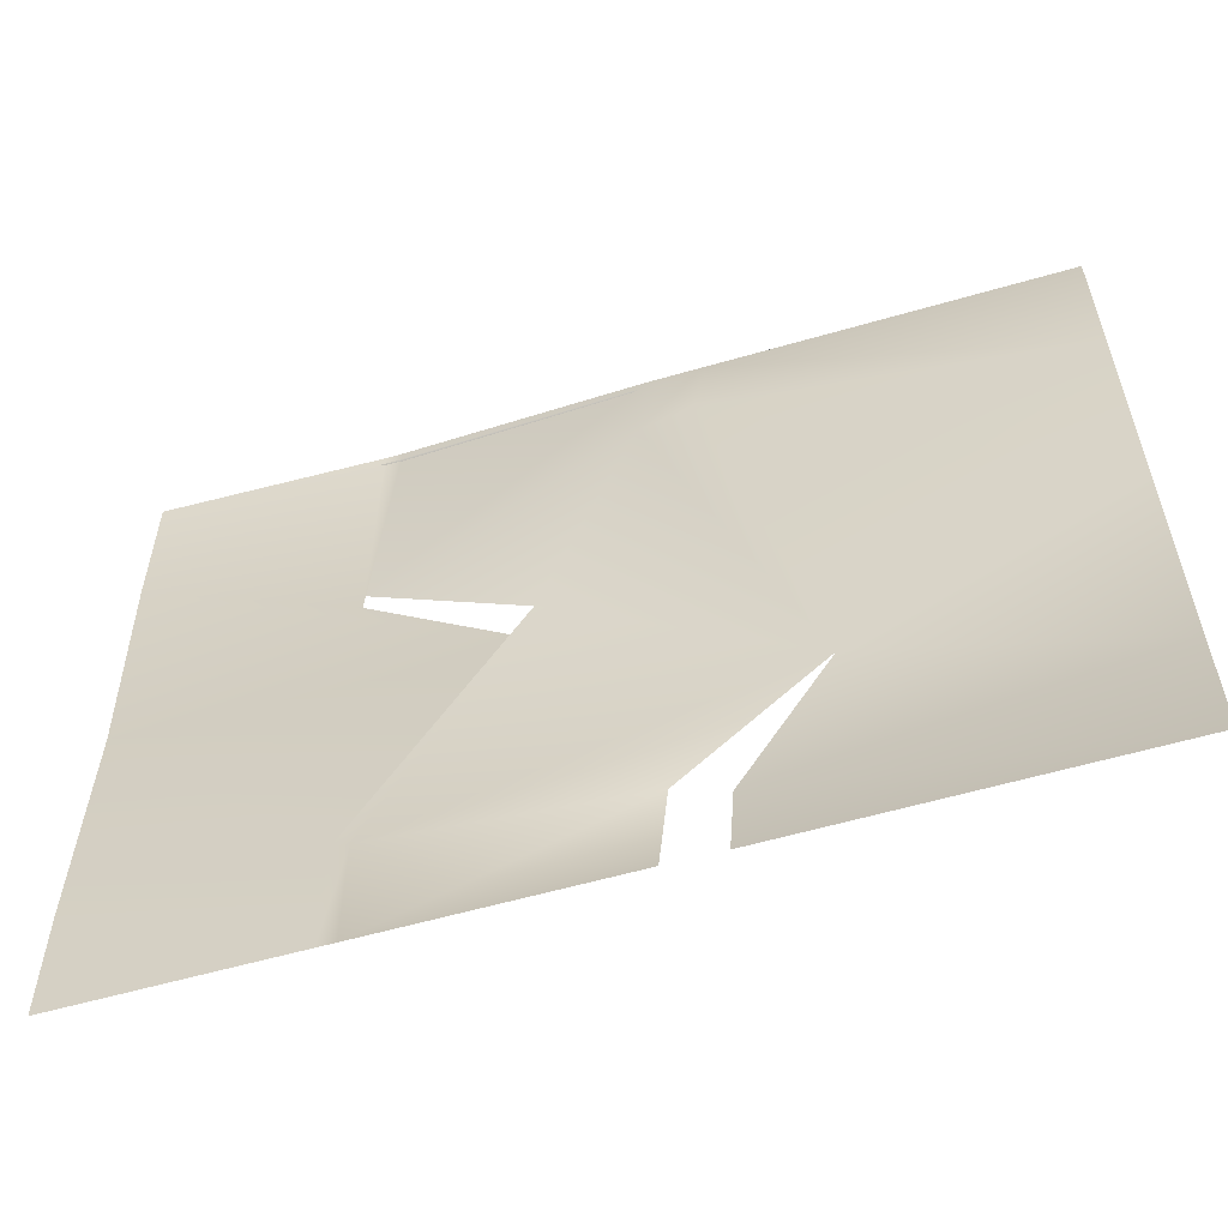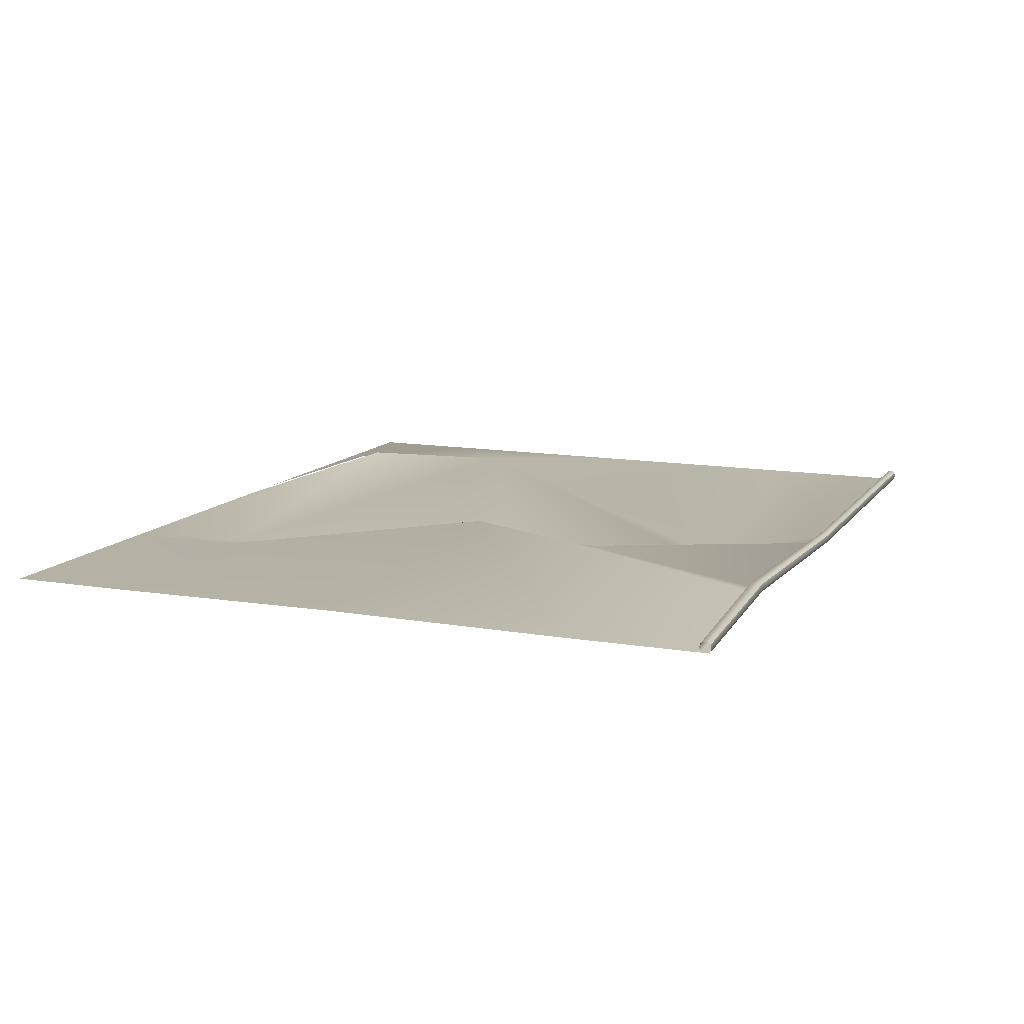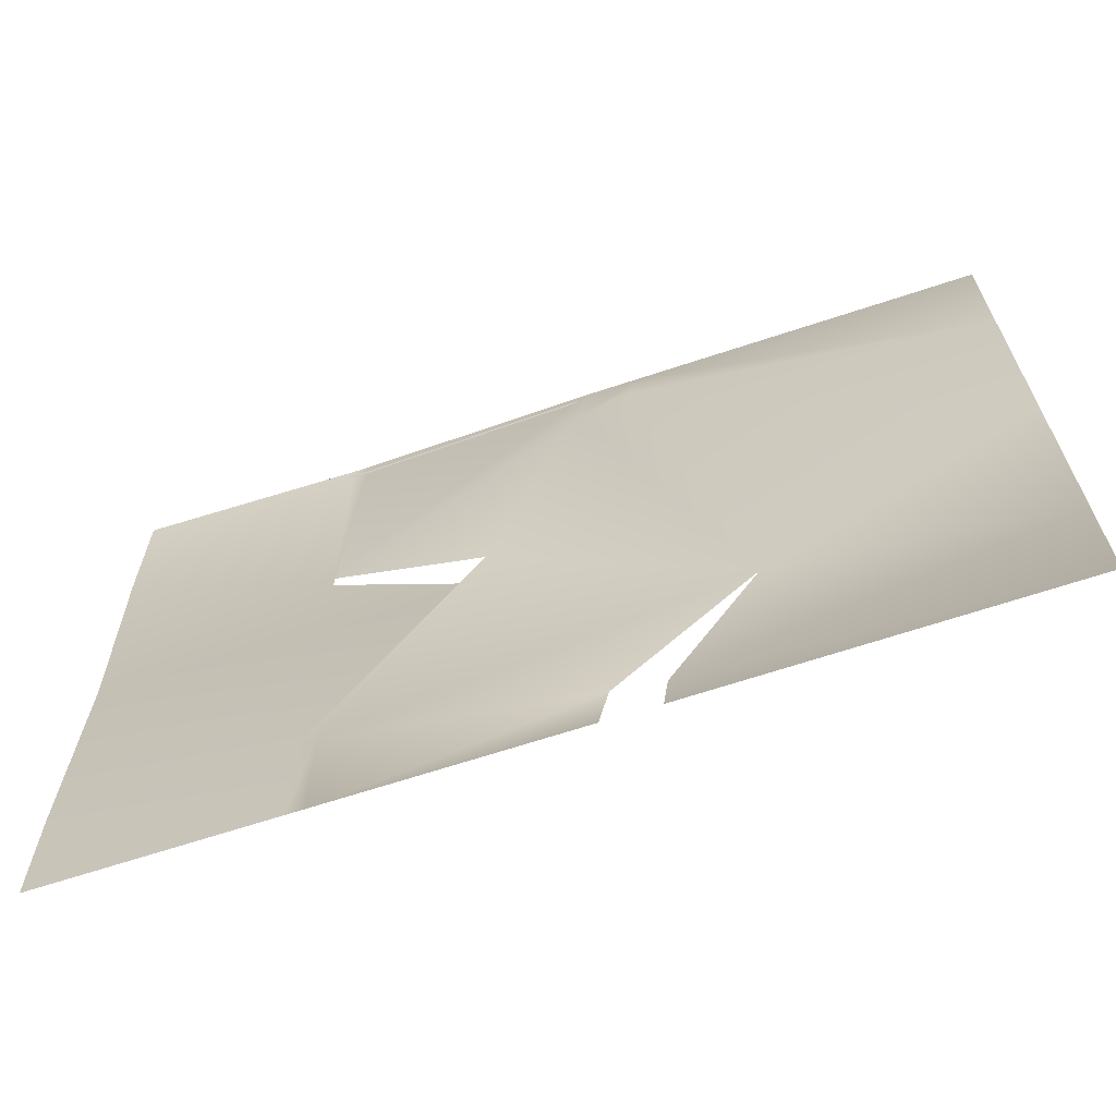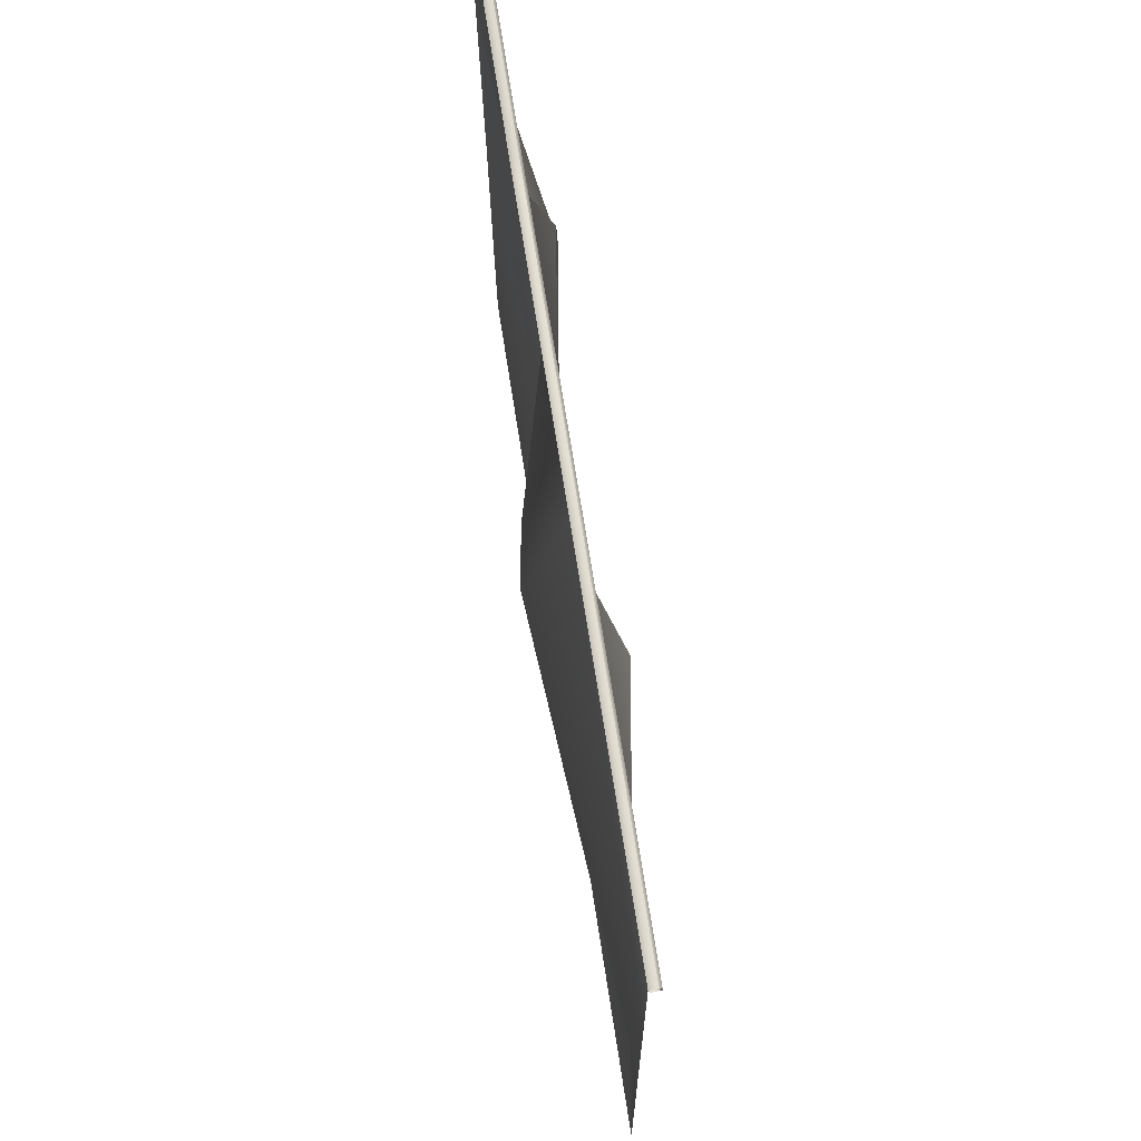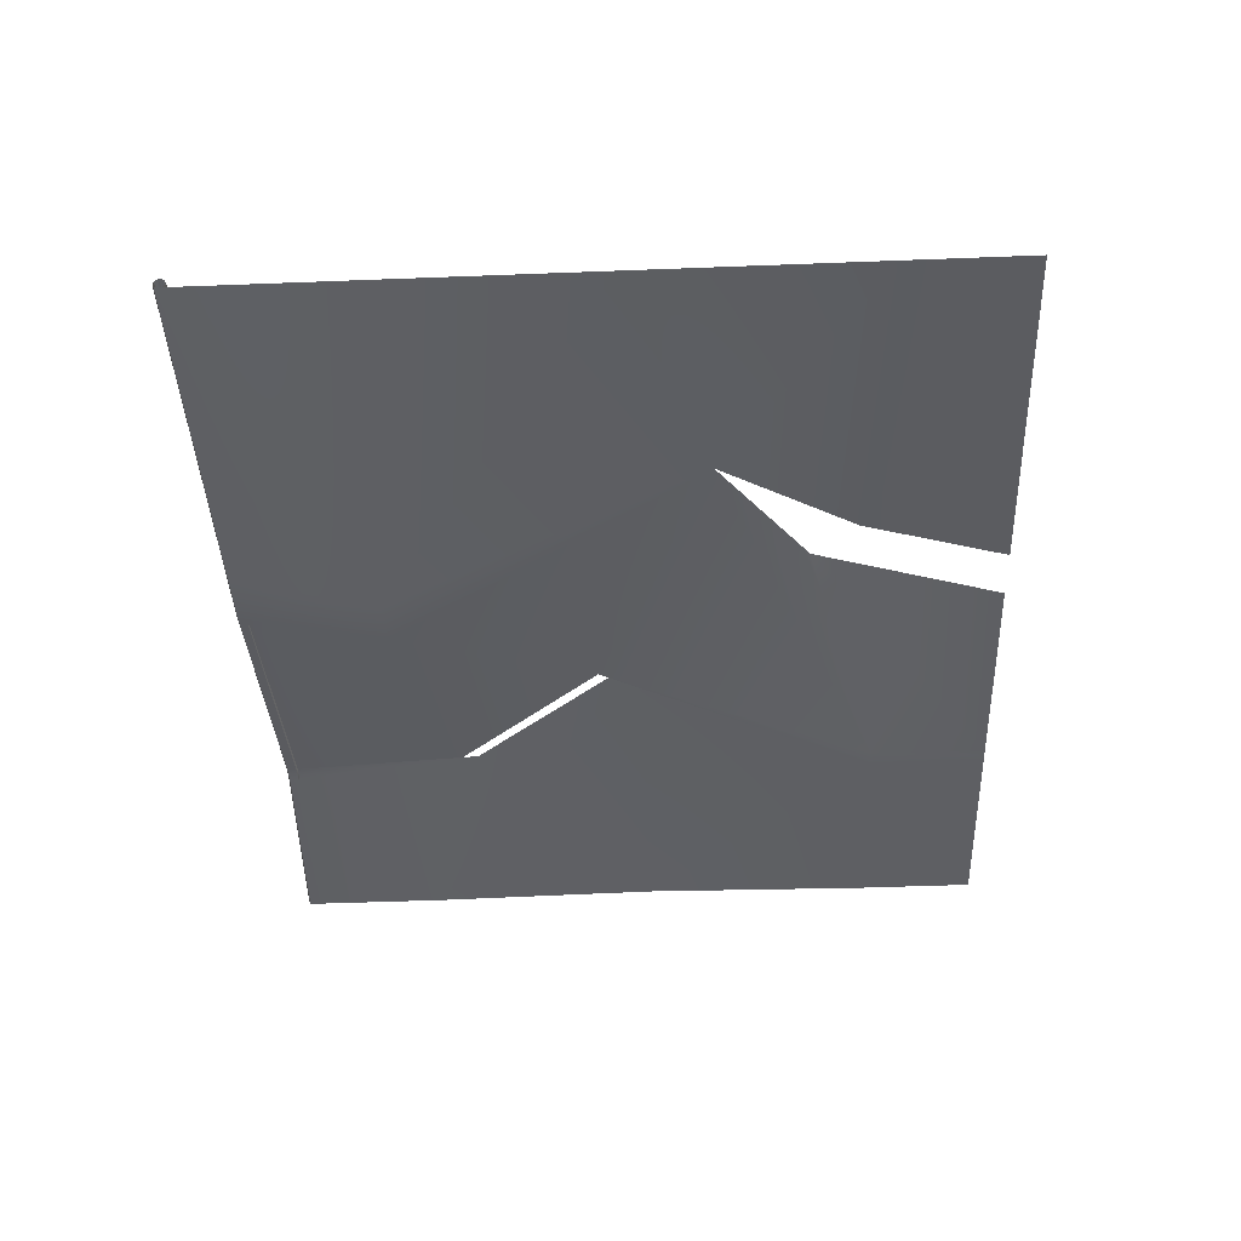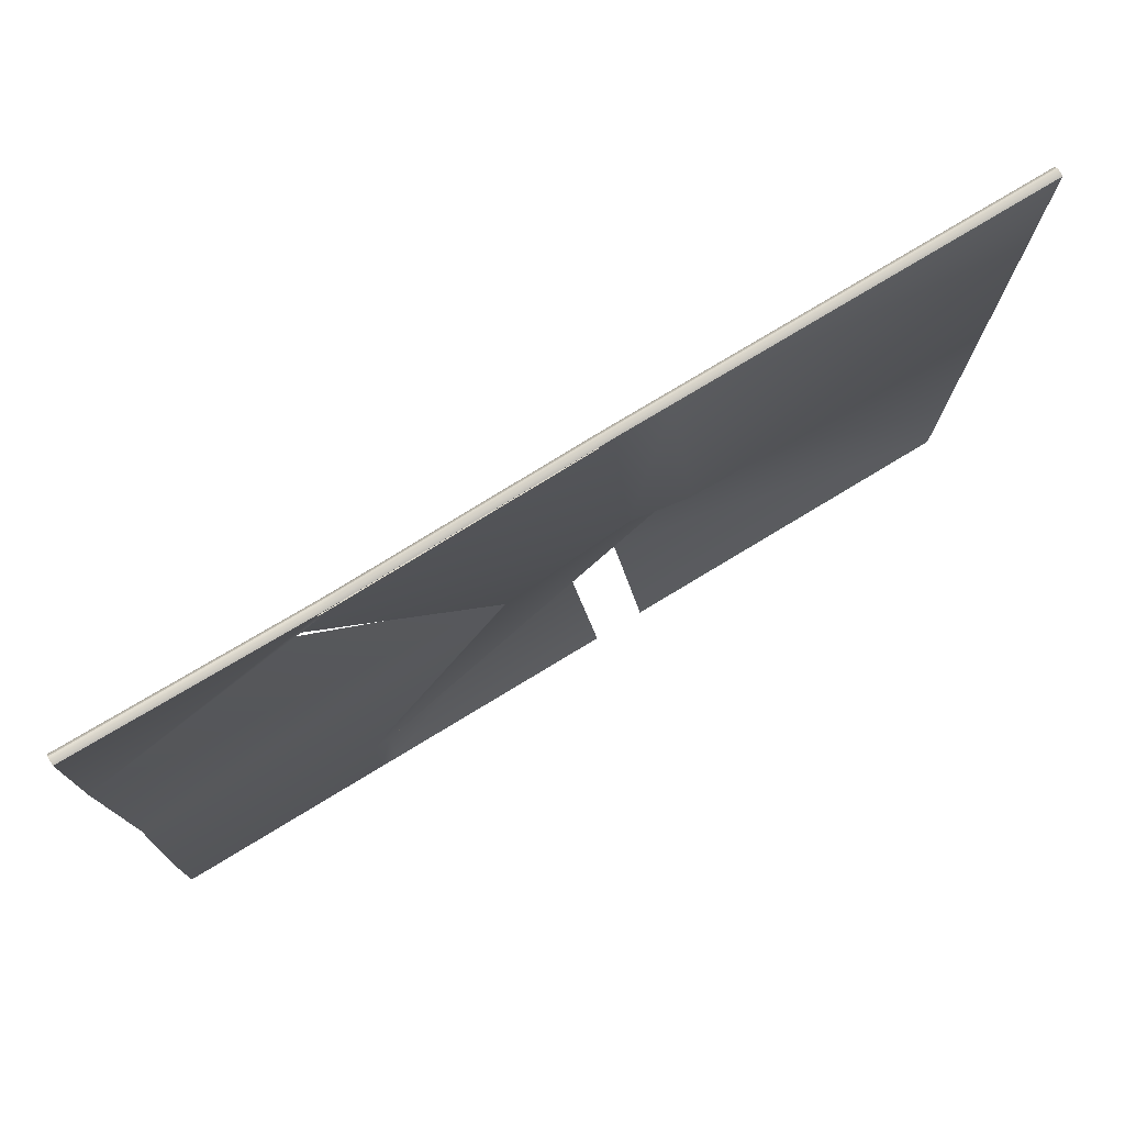
<metadata>
{"format":"obj","ext":"obj","renderer":"f3d","projection":"perspective","resolution":1024,"background":"white","views":[{"elev":-57.3,"azim":-163.2,"up":"+Y"},{"elev":11.6,"azim":111.2,"up":"+Z"},{"elev":-66.2,"azim":-161.6,"up":"+Y"},{"elev":69.5,"azim":-98.8,"up":"+Y"},{"elev":-40.6,"azim":-87.6,"up":"+Z"},{"elev":75.8,"azim":148.7,"up":"+Y"}]}
</metadata>
<code>
g default
v 0.09246 0.01273 -0.0305
v 7.3 0.01273 -0.0305
v 0.09246 5.826 -0.07007
v 7.3 5.826 -0.07007
v 0.09246 5.832 -0.006113
v 7.3 5.832 -0.006113
v 0.09591 5.761 0.0015
v 7.304 5.76 0.001877
v 0.09246 5.839 -0.03802
v 7.3 5.839 -0.03802
v 0.09246 5.811 0.01344
v 7.3 5.811 0.01344
v 0.09246 5.768 -0.06225
v 7.3 5.768 -0.06225
v 0.09246 5.78 0.01334
v 7.3 5.78 0.01334
v 0.09407 5.745 -0.03256
v 7.302 5.745 -0.03256
v 2.984 0.00866 -0.02776
v 2.976 5.826 -0.07007
v 2.976 5.839 -0.03802
v 2.976 5.832 -0.006113
v 2.976 5.811 0.01344
v 2.976 5.78 0.01334
v 2.979 5.76 0.001651
v 2.977 5.745 -0.03256
v 2.976 5.768 -0.06225
v 0.09246 4.663 -0.06215
v 2.976 4.663 -0.3838
v 7.3 4.663 -0.06215
v 3.408 0.01273 -0.0305
v 3.411 4.663 -0.3156
v 3.408 5.826 -0.07007
v 3.408 5.839 -0.03802
v 3.408 5.832 -0.006113
v 3.408 5.811 0.01344
v 3.408 5.78 0.01334
v 3.412 5.76 0.001673
v 3.41 5.745 -0.03256
v 3.408 5.768 -0.06225
v 0.09246 0.9428 -0.03683
v 3.032 1.087 0.357
v 3.475 1.446 0.4864
v 7.3 0.9428 -0.03683
v 0.09246 2.803 -0.04949
v 2.287 2.185 0.2776
v 7.26 2.803 -0.04949
v 5.354 0.01273 -0.0305
v 5.354 0.9428 -0.03683
v 4.229 3.121 -0.04279
v 5.682 4.368 0.2588
v 5.335 5.735 -0.0661
v 5.333 5.749 -0.0341
v 5.337 5.739 -0.002063
v 5.343 5.713 0.01772
v 5.354 5.675 0.01792
v 5.363 5.651 0.00652
v 5.365 5.635 -0.02775
v 5.353 5.665 -0.05774
v 5.496 0.01273 -0.0305
v 5.496 0.9428 -0.03683
v 4.156 2.787 0.04561
v 5.647 4.201 0.2639
v 5.471 5.736 -0.06614
v 5.469 5.75 -0.03413
v 5.472 5.74 -0.002096
v 5.478 5.713 0.01769
v 5.488 5.676 0.01788
v 5.497 5.652 0.006487
v 5.499 5.636 -0.02779
v 5.488 5.665 -0.05777
g Wire2
f 28 29 20 3
f 9 21 22 5
f 15 24 25 7
f 3 20 21 9
f 5 22 23 11
f 17 26 27 13
f 11 23 24 15
f 7 25 26 17
f 20 29 32 33
f 21 20 33 34
f 22 21 34 35
f 23 22 35 36
f 24 23 36 37
f 25 24 37 38
f 26 25 38 39
f 27 26 39 40
f 45 46 29 28
f 46 32 29
f 50 51 32 46
f 33 32 51 52
f 34 33 52 53
f 35 34 53 54
f 36 35 54 55
f 37 36 55 56
f 38 37 56 57
f 39 38 57 58
f 40 39 58 59
f 1 19 42 41
f 48 49 43 31
f 41 42 46 45
f 49 50 46 43
f 60 61 49 48
f 61 62 50 49
f 52 51 63 64
f 53 52 64 65
f 54 53 65 66
f 55 54 66 67
f 56 55 67 68
f 57 56 68 69
f 58 57 69 70
f 59 58 70 71
f 44 61 60 2
f 47 62 61 44
f 30 63 62 47
f 64 63 30 4
f 65 64 4 10
f 66 65 10 6
f 67 66 6 12
f 68 67 12 16
f 69 68 16 8
f 70 69 8 18
f 71 70 18 14

</code>
